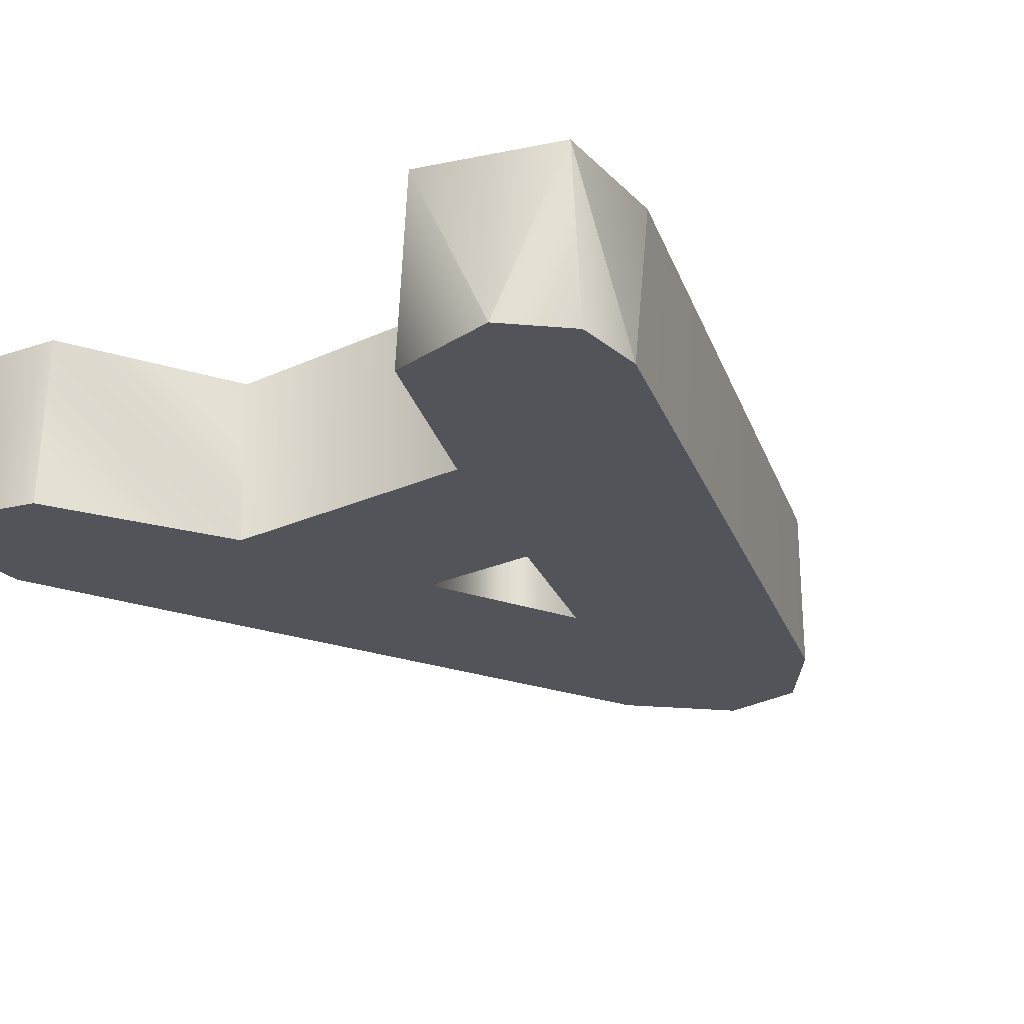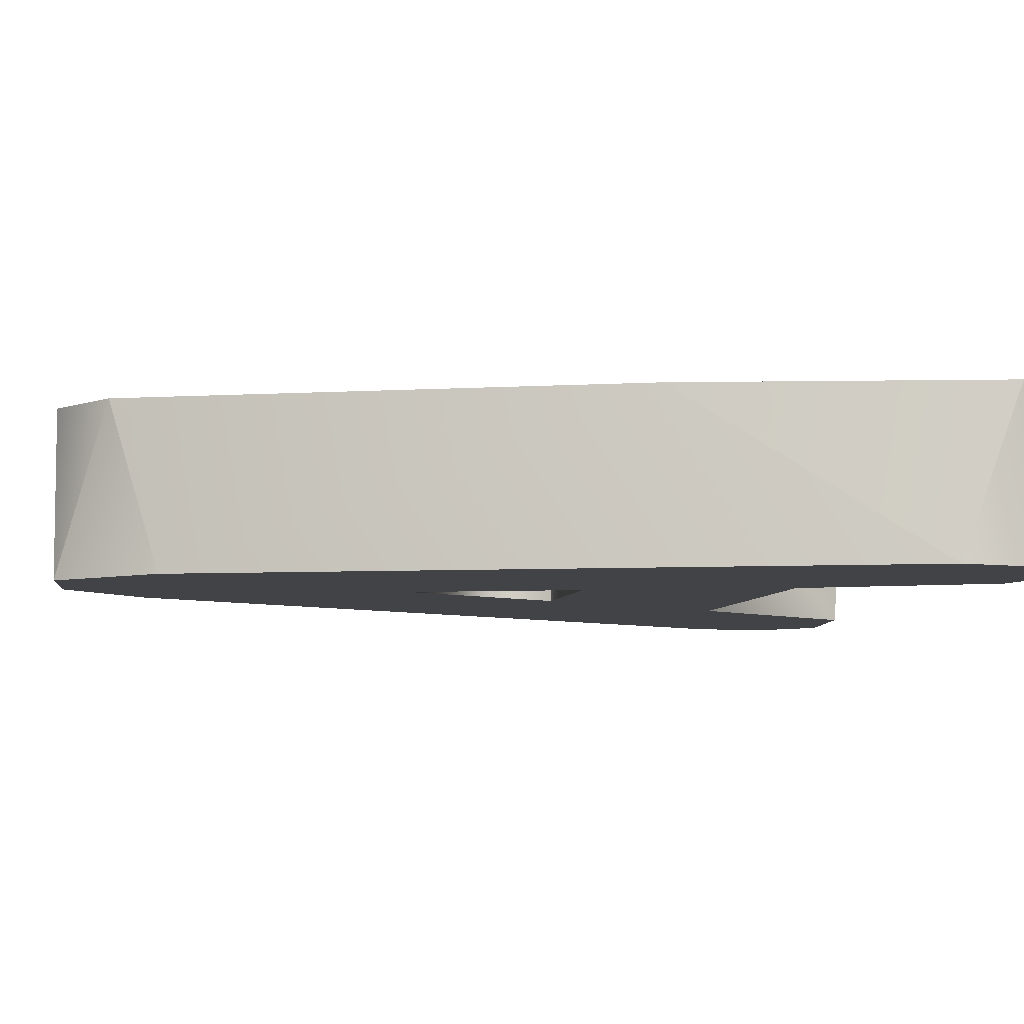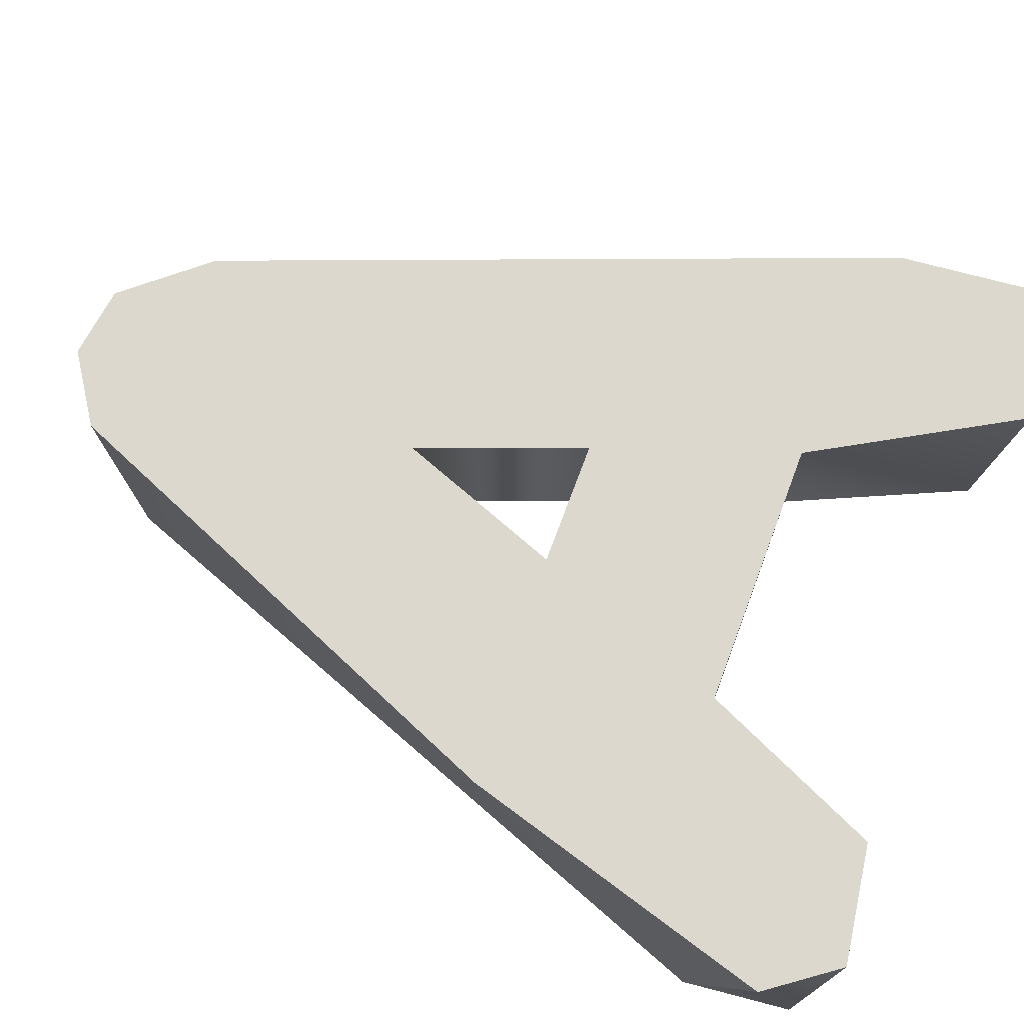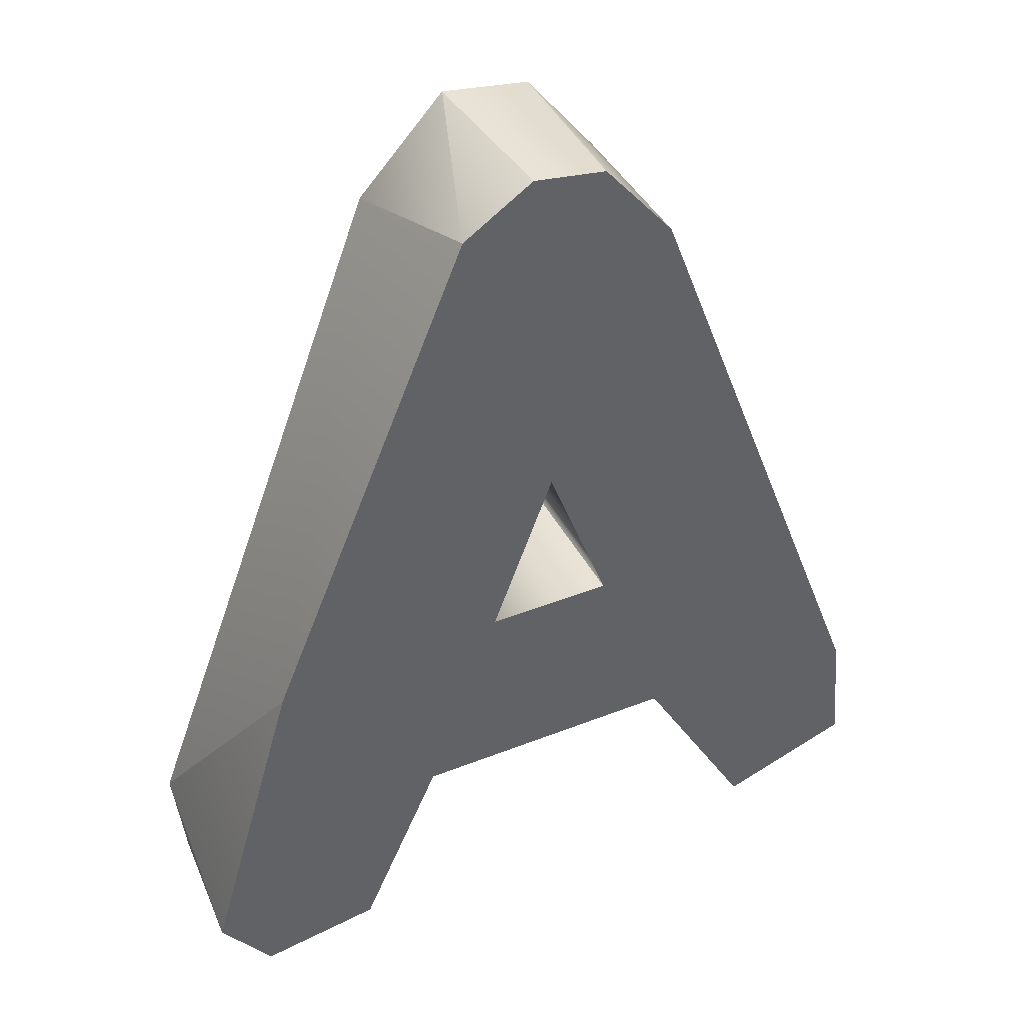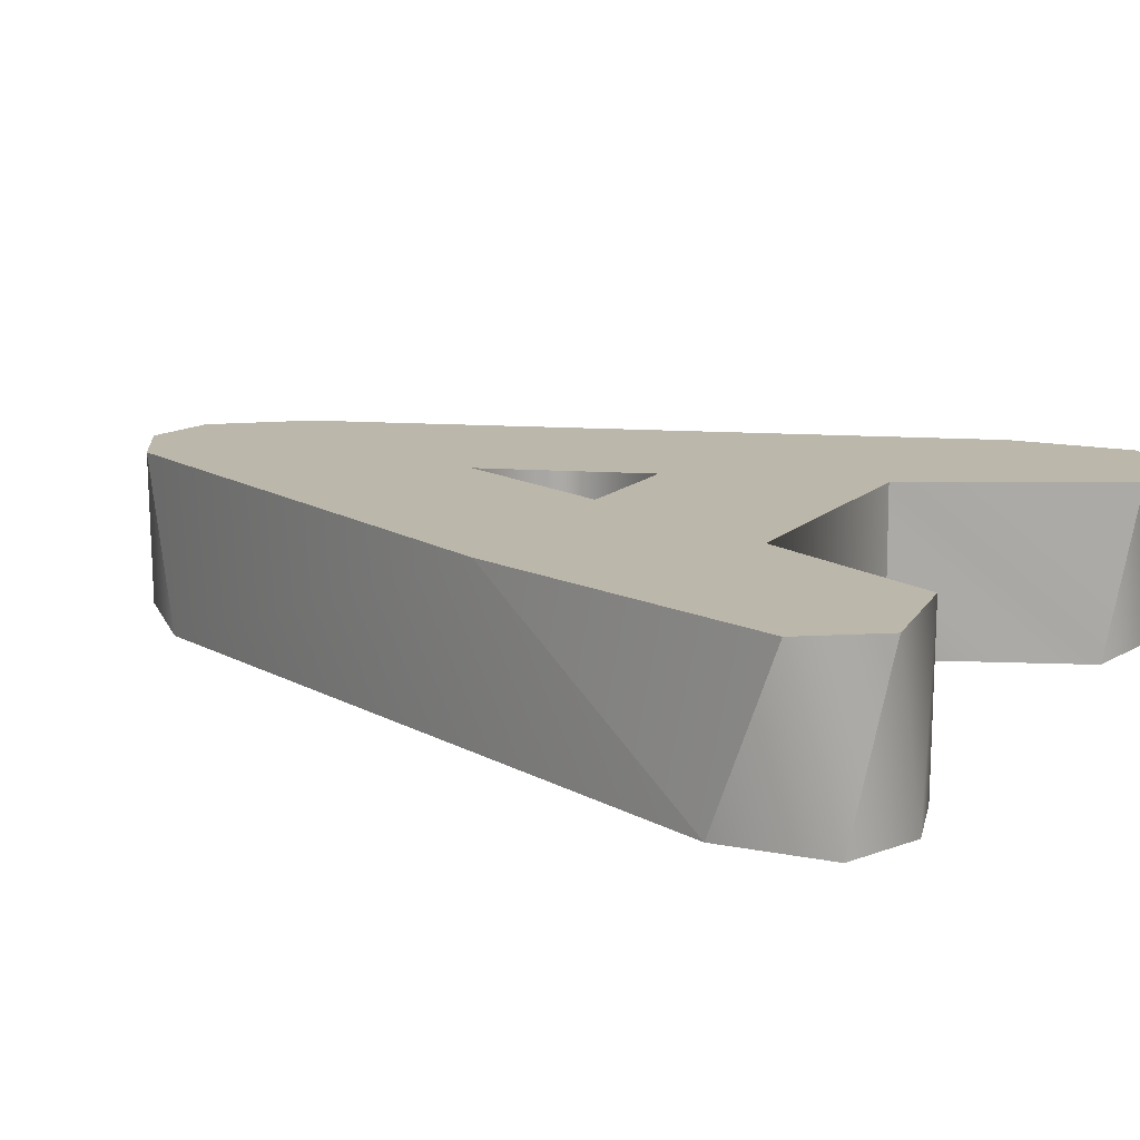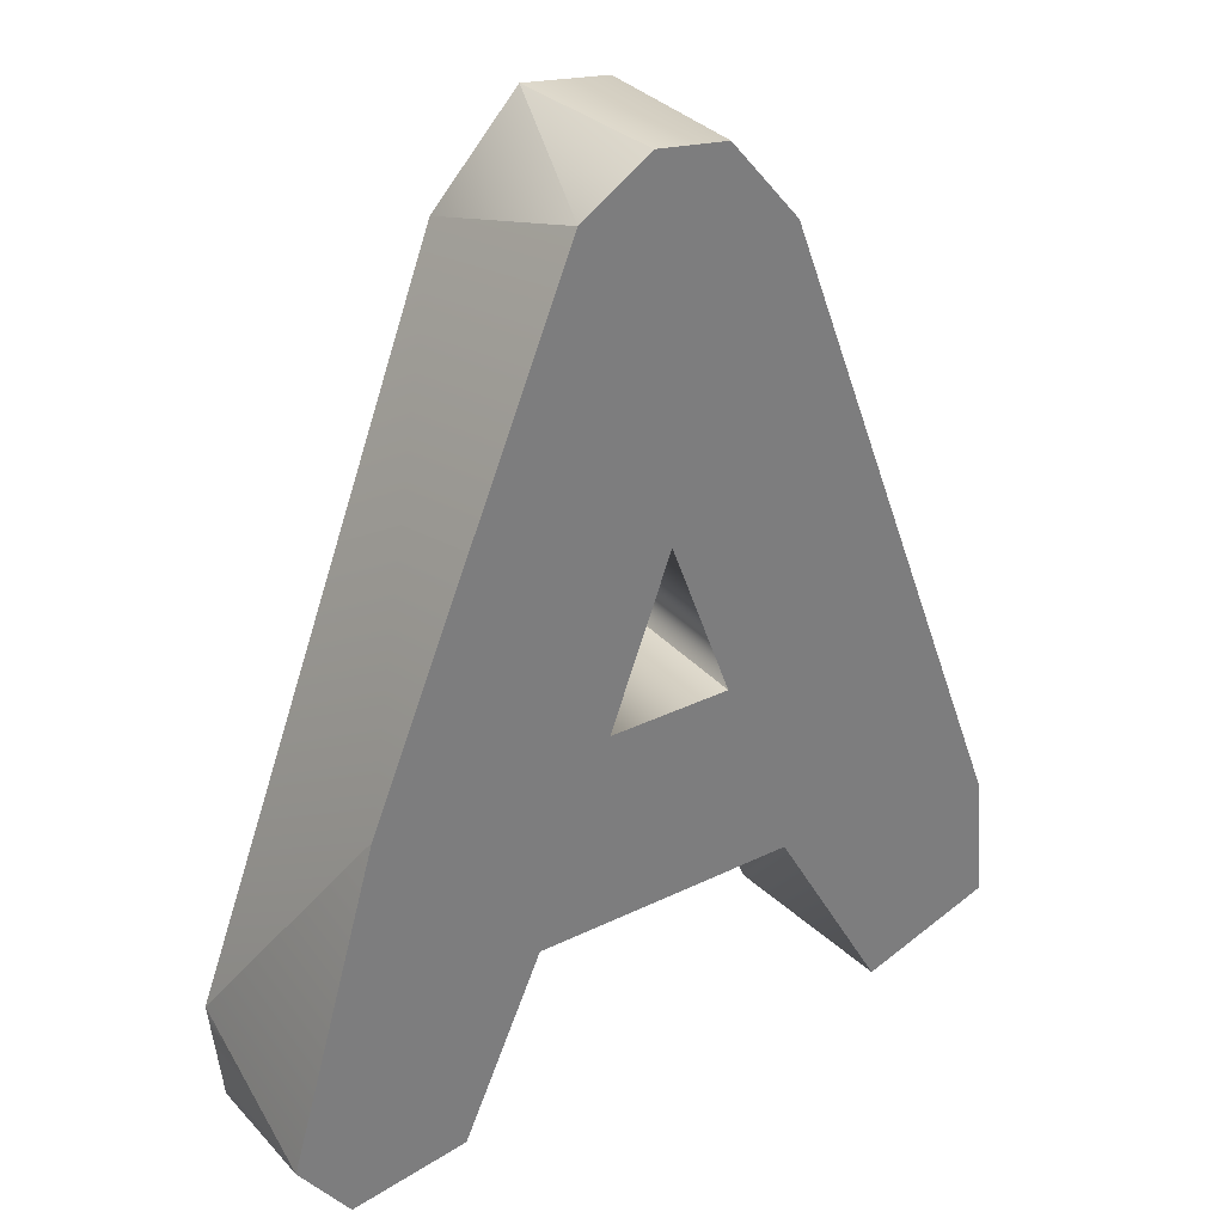
<metadata>
{"format":"obj","ext":"obj","renderer":"f3d","projection":"perspective","resolution":1024,"background":"white","views":[{"elev":-23.7,"azim":37.8,"up":"+Z"},{"elev":-7.5,"azim":-103.7,"up":"+Z"},{"elev":72.2,"azim":-69.5,"up":"+Z"},{"elev":41.8,"azim":-25.5,"up":"+Y"},{"elev":14.4,"azim":-61.0,"up":"+Z"},{"elev":32.5,"azim":-34.2,"up":"+Y"}]}
</metadata>
<code>
g textA_collision
v 0.3933 -0.4303 0.0876
v 0.2551 -0.4775 0.0876
v 0.3806 -0.2977 0.0876
v 0.1356 -0.2674 0.0876
v 0.3806 -0.2977 0.0876
v 0.1356 -0.2674 0.0876
v 0.06381 -0.06074 0.0876
v 0.1232 0.3811 0.0876
v 0.1356 -0.2674 0.0876
v -2.436e-10 0.1094 0.0876
v 0.1232 0.3811 0.0876
v 0.05146 0.4662 0.0876
v 0.05146 0.4662 0.0876
v -0.0225 0.4766 0.0876
v -0.0225 0.4766 0.0876
v -0.0935 0.43 0.0876
v -0.0935 0.43 0.0876
v -0.3035 -0.07409 0.0876
v -0.06381 -0.06074 0.0876
v -0.3035 -0.07409 0.0876
v -2.436e-10 -0.1068 0.0876
v 0.06381 -0.06074 0.0876
v -0.1401 -0.267 0.0876
v -0.2238 -0.4539 0.0876
v -0.3981 -0.3994 0.0876
v -0.2238 -0.4539 0.0876
v -0.3981 -0.3994 0.0876
v -0.3458 -0.4717 0.0876
v 0.05649 0.4633 -0.0876
v 0.1232 0.3811 0.0876
v 0.05146 0.4662 0.0876
v 0.1277 0.3738 -0.0876
v 0.1232 0.3811 0.0876
v 0.1277 0.3738 -0.0876
v 0.3806 -0.2977 0.0876
v 0.3921 -0.3392 -0.0876
v 0.3806 -0.2977 0.0876
v 0.3921 -0.3392 -0.0876
v 0.3933 -0.4303 0.0876
v 0.3921 -0.3392 -0.0876
v 0.3933 -0.4303 0.0876
v 0.3934 -0.4166 -0.0876
v 0.3933 -0.4303 0.0876
v 0.3396 -0.4726 -0.0876
v 0.3396 -0.4726 -0.0876
v 0.2551 -0.4775 0.0876
v 0.3933 -0.4303 0.0876
v 0.3396 -0.4726 -0.0876
v 0.2238 -0.4539 -0.0876
v 0.2551 -0.4775 0.0876
v 0.2238 -0.4539 -0.0876
v 0.1356 -0.2674 0.0876
v 0.1401 -0.267 -0.0876
v -0.03414 0.4762 -0.0876
v -0.0225 0.4766 0.0876
v -0.0935 0.43 0.0876
v -0.0225 0.4766 0.0876
v -0.03414 0.4762 -0.0876
v 0.05146 0.4662 0.0876
v 0.05649 0.4633 -0.0876
v -0.0935 0.43 0.0876
v -0.1232 0.3811 -0.0876
v -0.03414 0.4762 -0.0876
v -0.0935 0.43 0.0876
v -0.1232 0.3811 -0.0876
v -0.3035 -0.07409 0.0876
v -0.3918 -0.3345 -0.0876
v -0.3035 -0.07409 0.0876
v -0.3918 -0.3345 -0.0876
v -0.3981 -0.3994 0.0876
v -0.3918 -0.3345 -0.0876
v -0.3981 -0.3994 0.0876
v -0.3802 -0.4462 -0.0876
v -0.3458 -0.4717 0.0876
v 0.3934 -0.4166 -0.0876
v 0.3396 -0.4726 -0.0876
v 0.2238 -0.4539 -0.0876
v 0.3921 -0.3392 -0.0876
v 0.2238 -0.4539 -0.0876
v 0.3921 -0.3392 -0.0876
v 0.1401 -0.267 -0.0876
v 0.06381 -0.06074 -0.0876
v 0.1277 0.3738 -0.0876
v 0.1401 -0.267 -0.0876
v -2.436e-10 0.1094 -0.0876
v 0.1277 0.3738 -0.0876
v 0.05649 0.4633 -0.0876
v 0.05649 0.4633 -0.0876
v -0.03414 0.4762 -0.0876
v -0.03414 0.4762 -0.0876
v -0.1232 0.3811 -0.0876
v -0.1232 0.3811 -0.0876
v -0.06381 -0.06074 -0.0876
v -0.3918 -0.3345 -0.0876
v -2.436e-10 -0.1068 -0.0876
v 0.06381 -0.06074 -0.0876
v -0.1359 -0.2681 -0.0876
v -0.1359 -0.2681 -0.0876
v -0.3918 -0.3345 -0.0876
v -0.2292 -0.4553 -0.0876
v -0.3918 -0.3345 -0.0876
v -0.2292 -0.4553 -0.0876
v -0.3802 -0.4462 -0.0876
v -0.3035 -0.4775 -0.0876
v 0.06381 -0.06074 0.0876
v -2.436e-10 0.1094 -0.0876
v -2.436e-10 0.1094 0.0876
v 0.06381 -0.06074 -0.0876
v 0.1401 -0.267 -0.0876
v 0.1356 -0.2674 0.0876
v -0.1359 -0.2681 -0.0876
v -0.1401 -0.267 0.0876
v 0.06381 -0.06074 0.0876
v 0.06381 -0.06074 -0.0876
v -0.06381 -0.06074 0.0876
v -0.06381 -0.06074 -0.0876
v -2.436e-10 0.1094 0.0876
v -0.06381 -0.06074 -0.0876
v -0.06381 -0.06074 0.0876
v -2.436e-10 0.1094 -0.0876
v -0.1359 -0.2681 -0.0876
v -0.1401 -0.267 0.0876
v -0.2238 -0.4539 0.0876
v -0.2292 -0.4553 -0.0876
v -0.2292 -0.4553 -0.0876
v -0.2238 -0.4539 0.0876
v -0.3035 -0.4775 -0.0876
v -0.3458 -0.4717 0.0876
v -0.3802 -0.4462 -0.0876
g textA_collision_0
f 1 3 2
f 4 2 3
f 6 5 7
f 8 7 5
f 7 8 10
f 11 12 10
f 13 14 10
f 15 16 10
f 17 18 10
f 19 10 18
f 21 9 7
f 21 19 9
f 22 19 21
f 9 19 23
f 23 19 20
f 23 20 24
f 25 24 20
f 26 27 28
f 31 30 29
f 32 29 30
f 33 35 34
f 36 34 35
f 37 39 38
f 42 40 41
f 44 42 43
f 47 46 45
f 48 46 49
f 52 51 50
f 51 52 53
f 56 55 54
f 57 59 58
f 60 58 59
f 63 62 61
f 66 64 65
f 65 67 66
f 70 68 69
f 73 72 71
f 72 73 74
f 77 75 76
f 75 77 78
f 81 80 79
f 81 82 80
f 83 80 82
f 82 85 83
f 87 86 85
f 89 88 85
f 91 90 85
f 93 92 85
f 92 93 94
f 95 82 84
f 95 84 93
f 96 95 93
f 93 84 97
f 97 94 93
f 98 100 99
f 103 101 102
f 102 104 103
f 107 106 105
f 108 105 106
f 109 110 111
f 112 111 110
f 113 114 115
f 116 115 114
f 119 118 117
f 120 117 118
f 123 121 122
f 121 123 124
f 125 126 127
f 128 127 126
f 127 128 129

</code>
